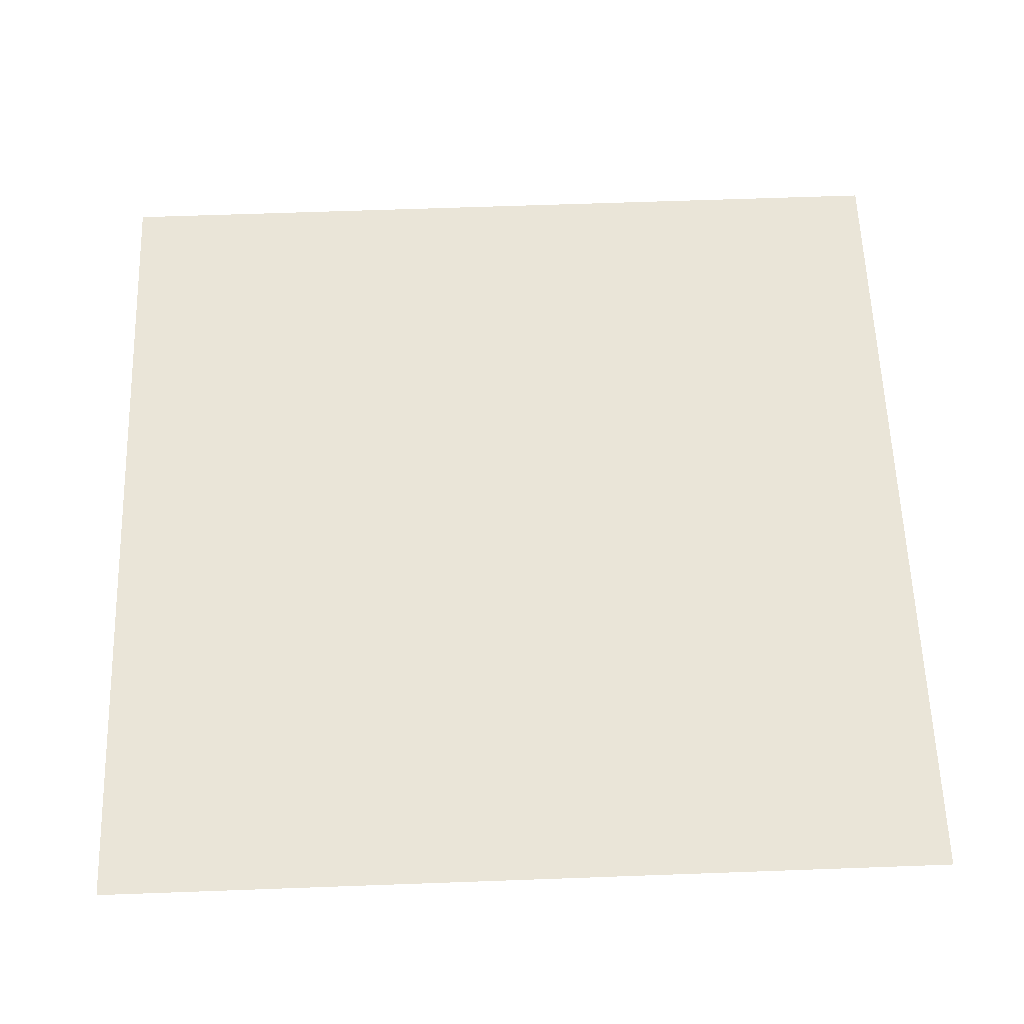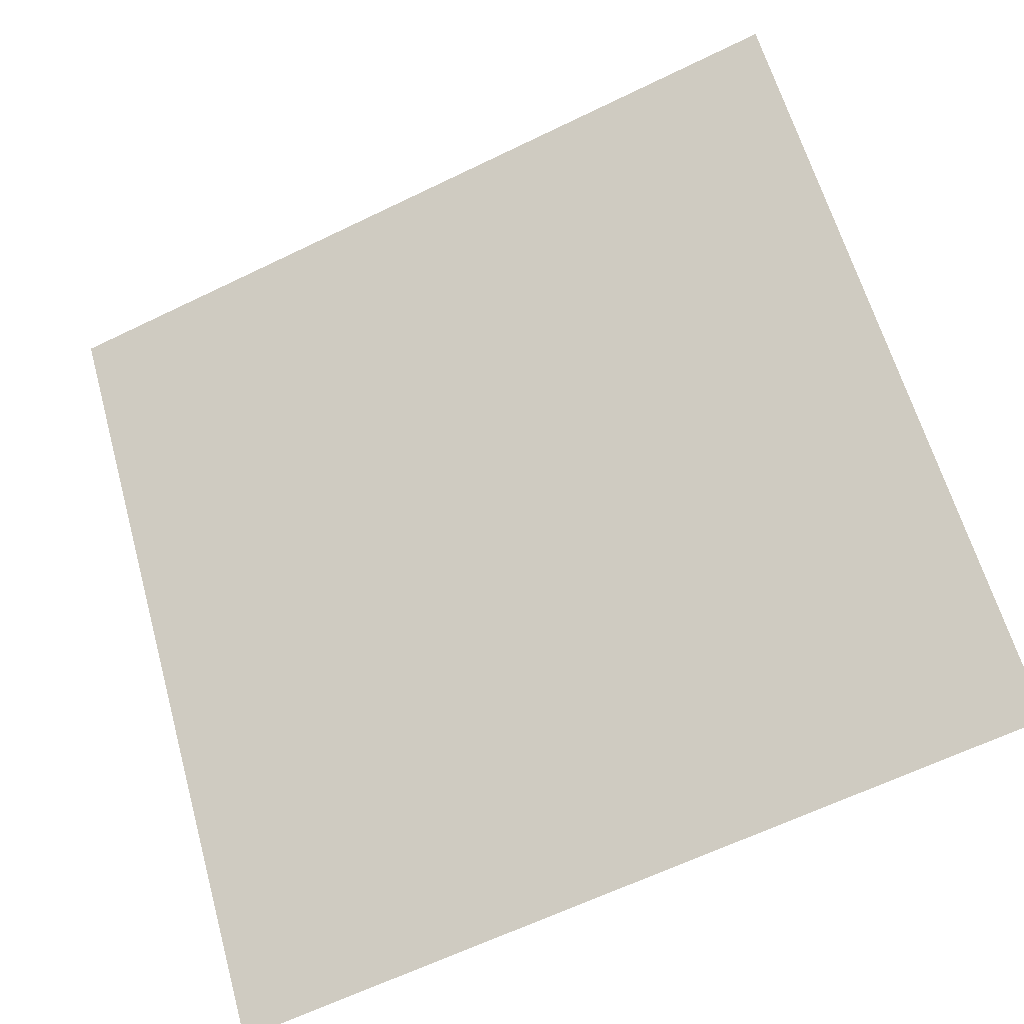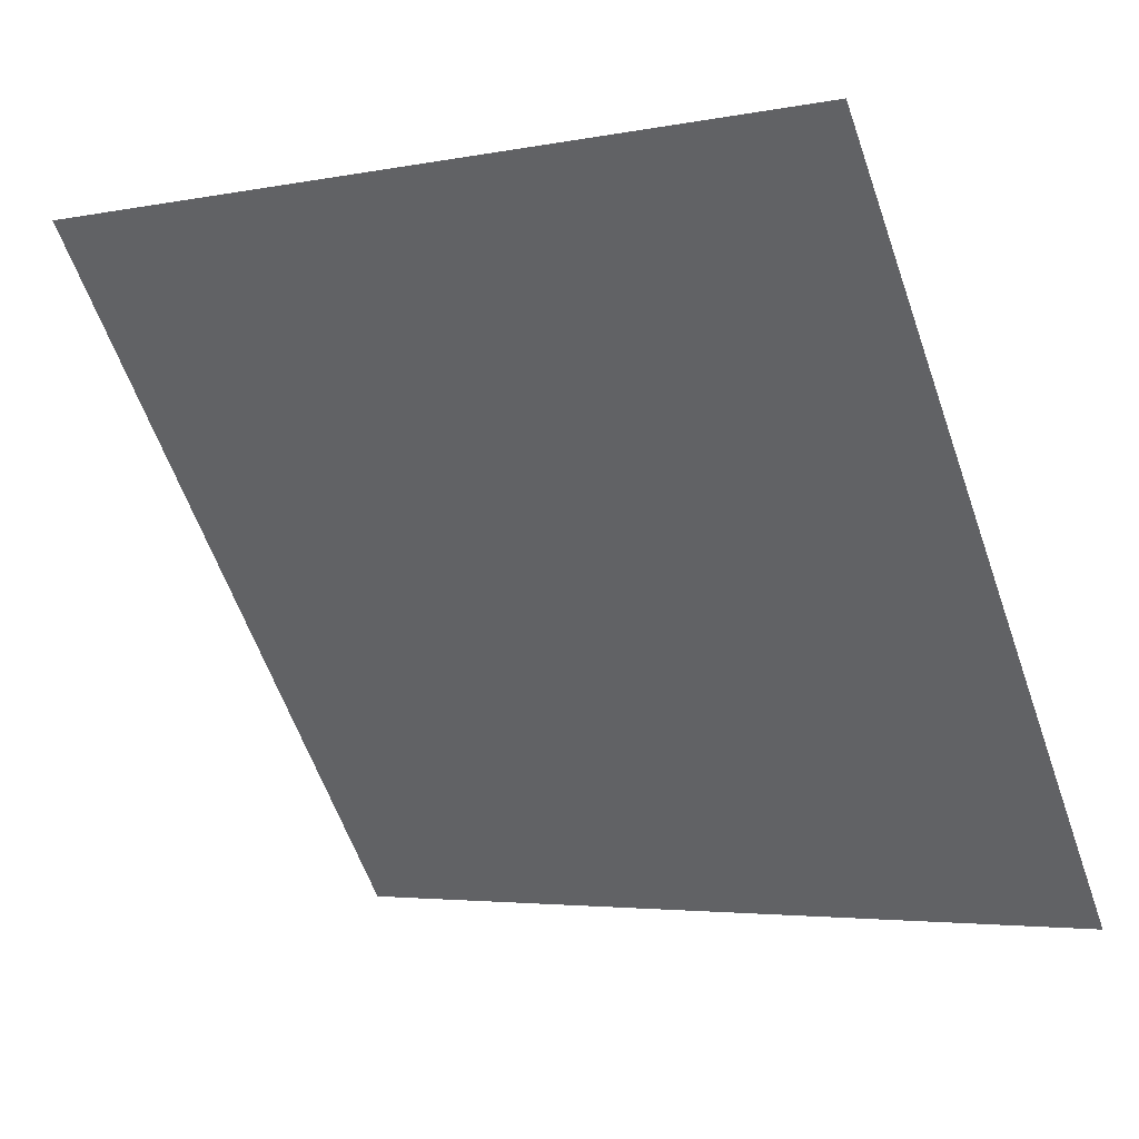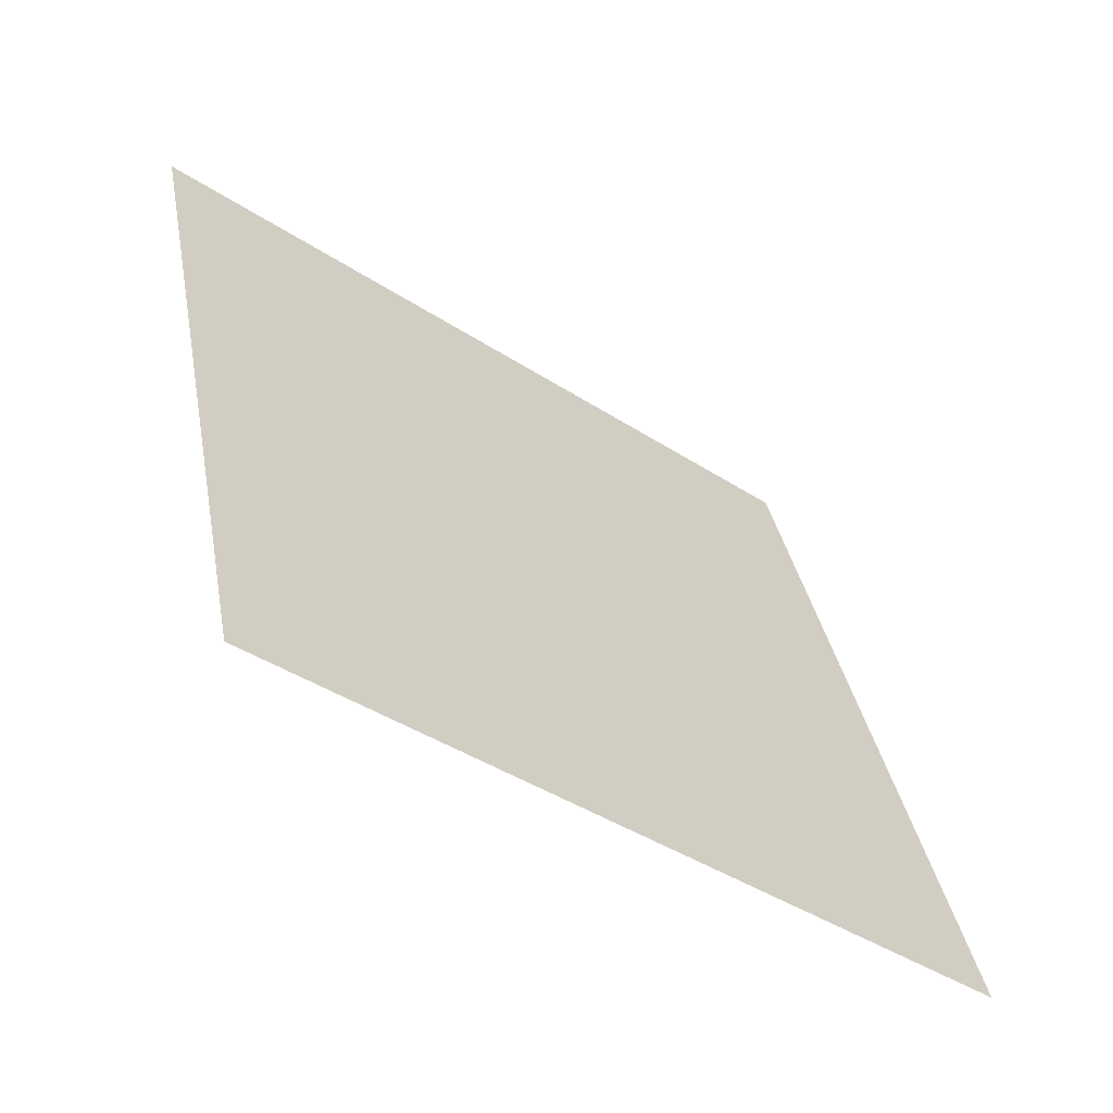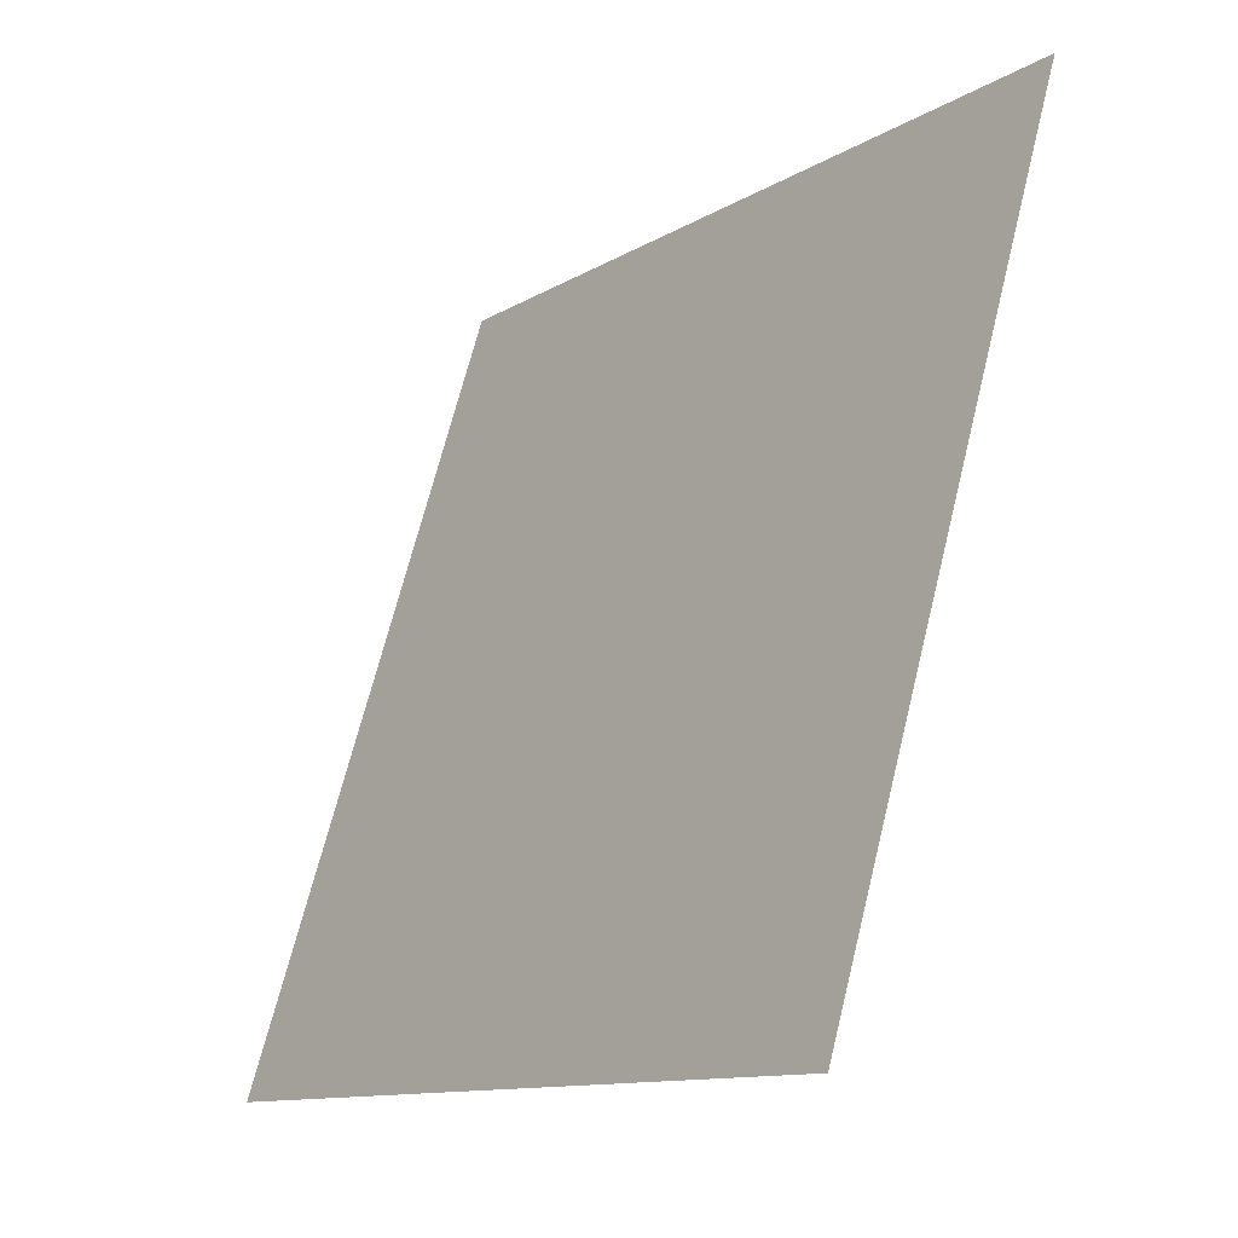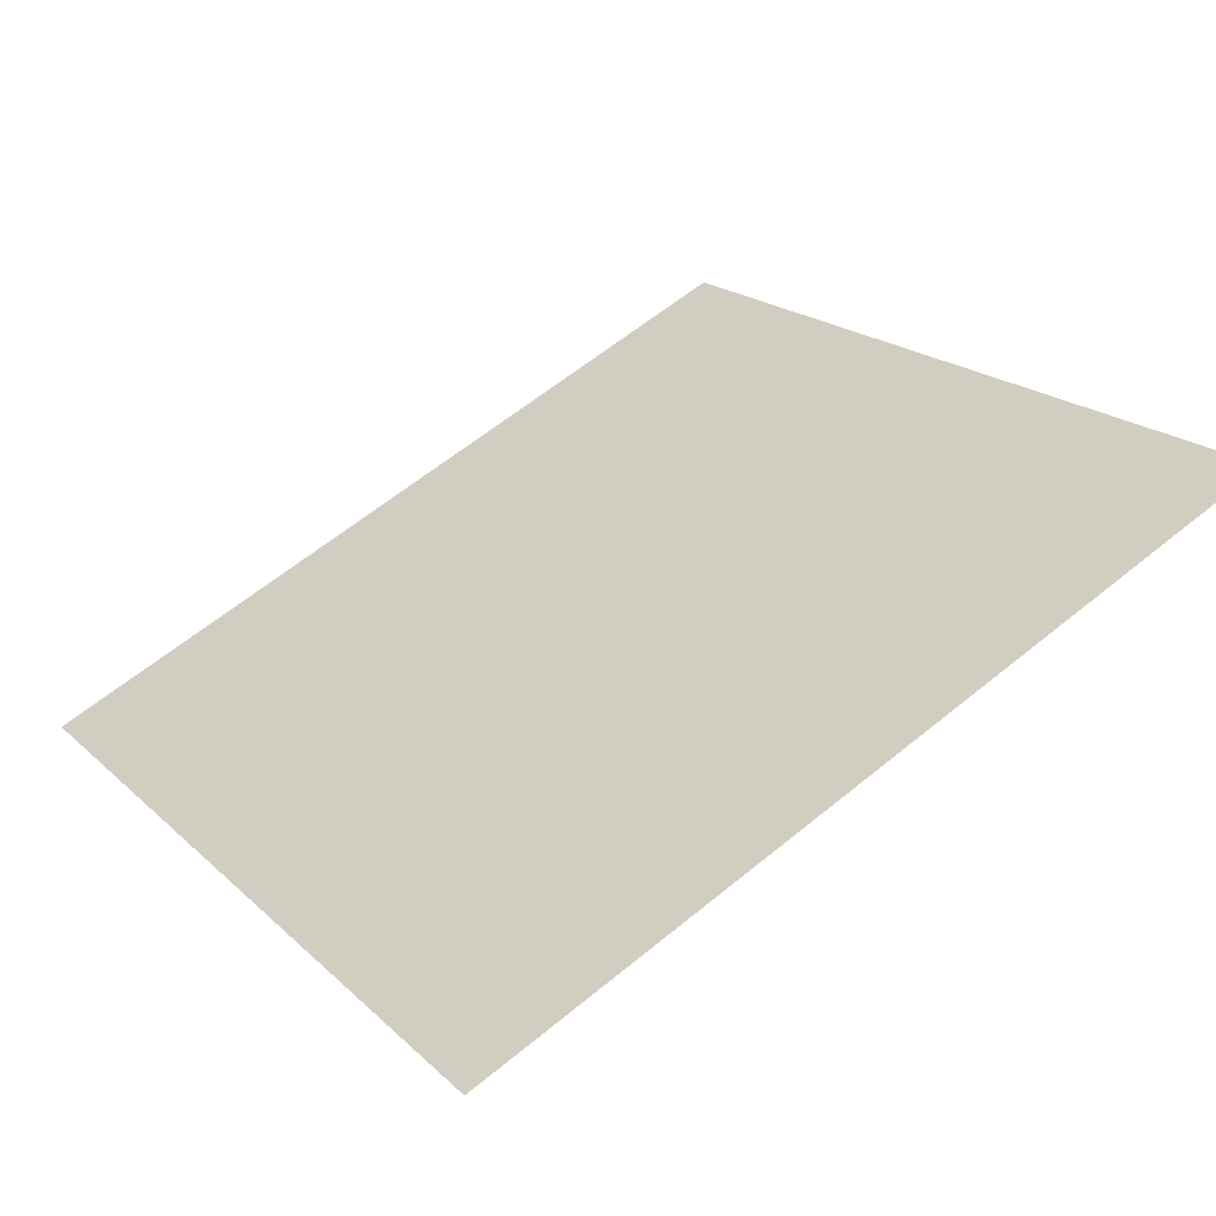
<metadata>
{"format":"obj","ext":"obj","renderer":"f3d","projection":"perspective","resolution":1024,"background":"white","views":[{"elev":22.3,"azim":178.9,"up":"+Y"},{"elev":-62.5,"azim":-155.3,"up":"+Z"},{"elev":-2.7,"azim":-148.1,"up":"+Z"},{"elev":33.8,"azim":80.2,"up":"+Y"},{"elev":67.8,"azim":102.6,"up":"+Z"},{"elev":63.8,"azim":-39.2,"up":"+Y"}]}
</metadata>
<code>
v -0.03265 0.5705 0.2183
v -0.03921 0.5706 0.2184
v -0.03909 0.5746 0.2236
v -0.03253 0.5744 0.2236
f 4 3 2 1

</code>
